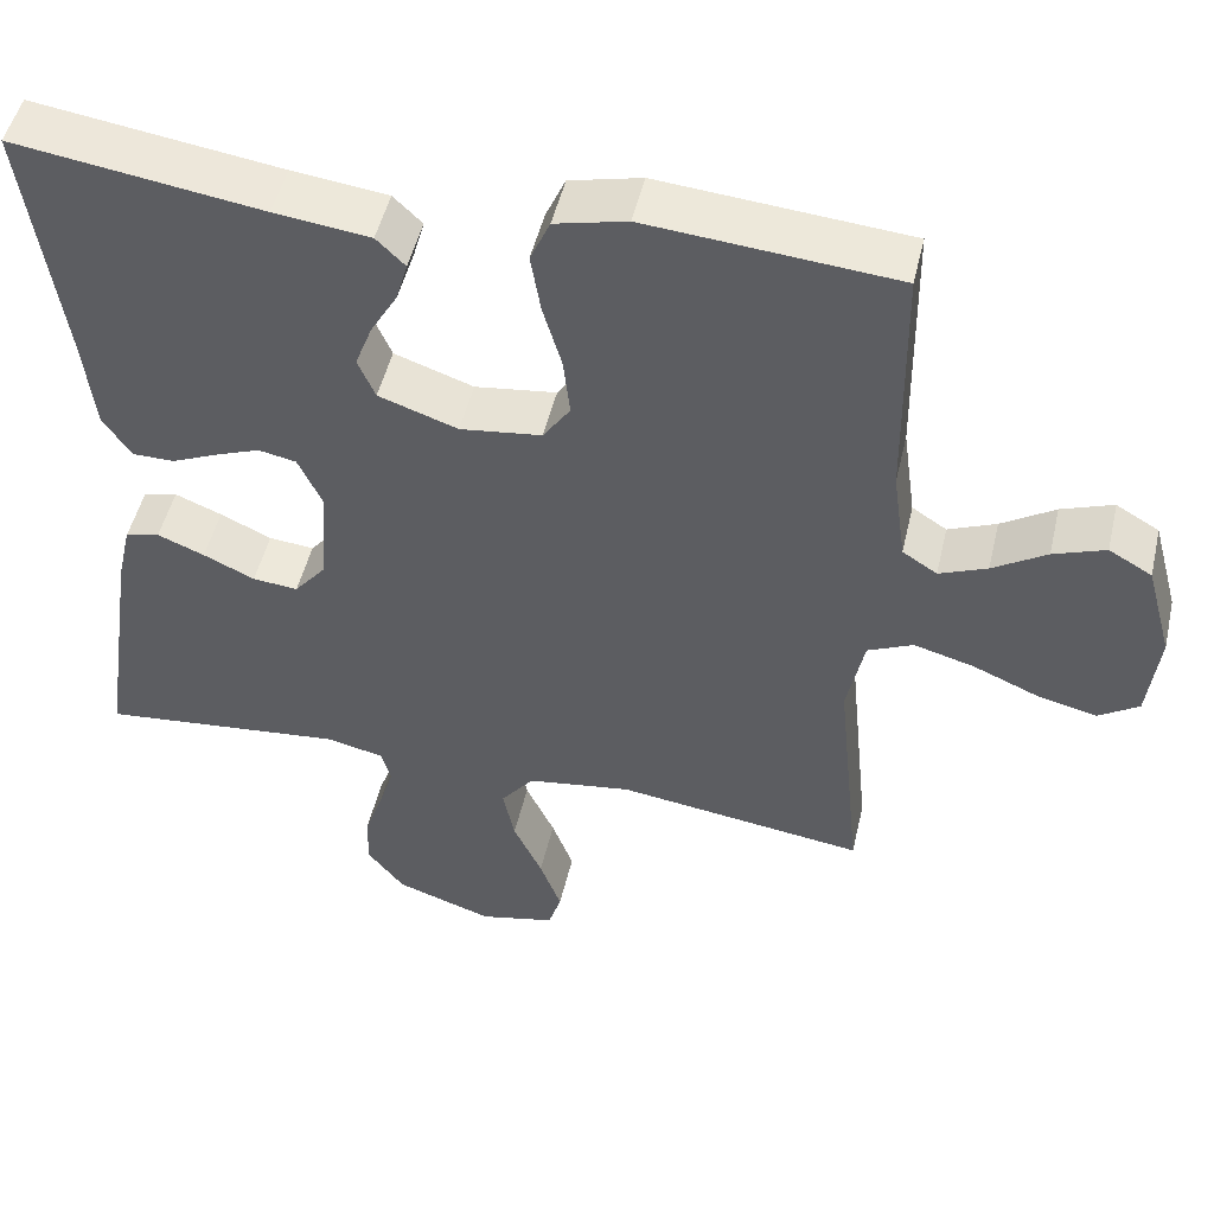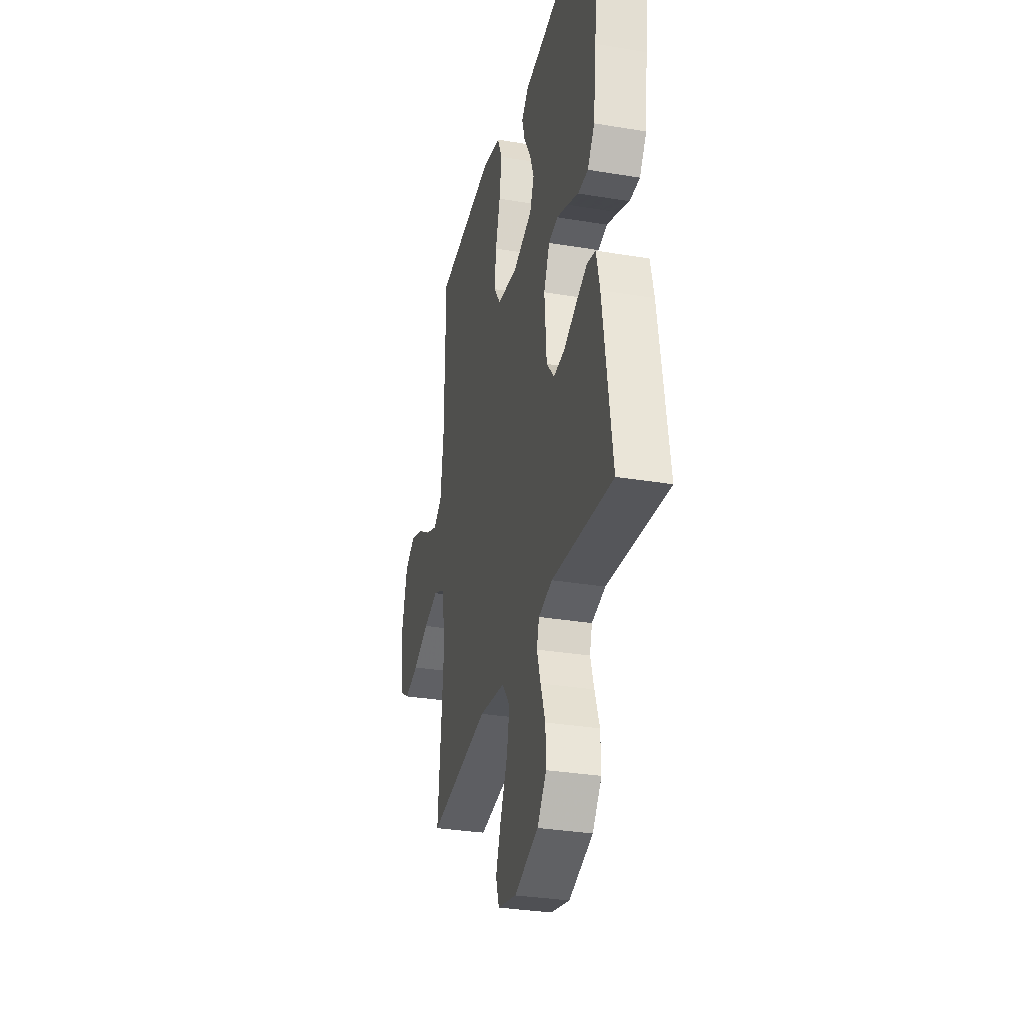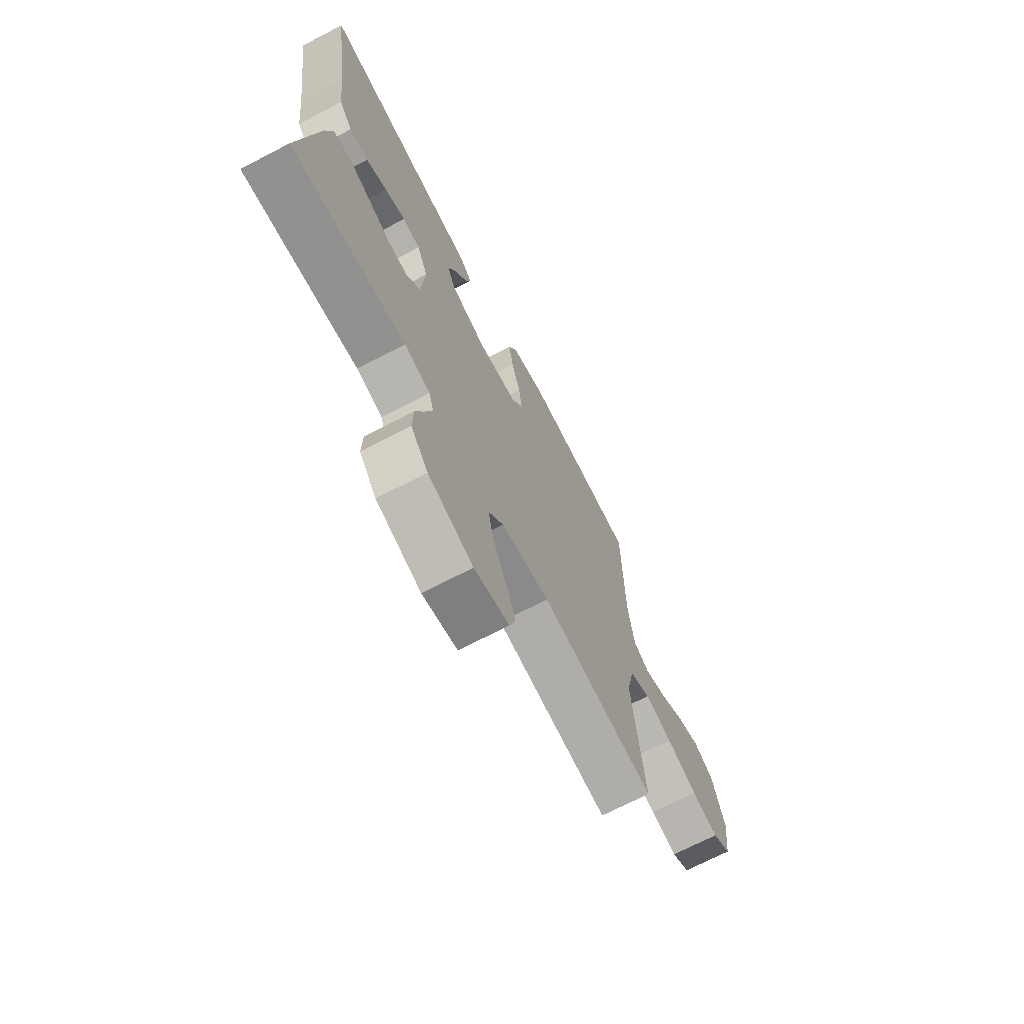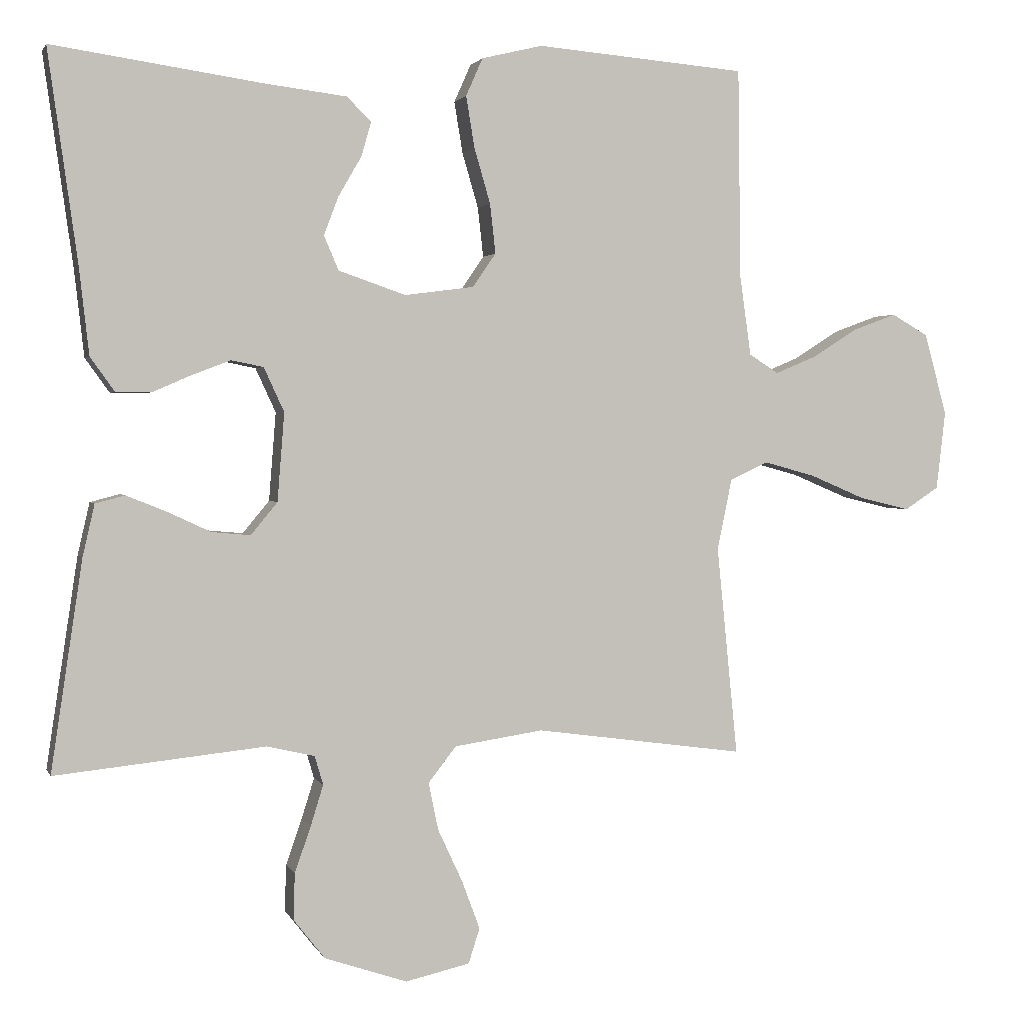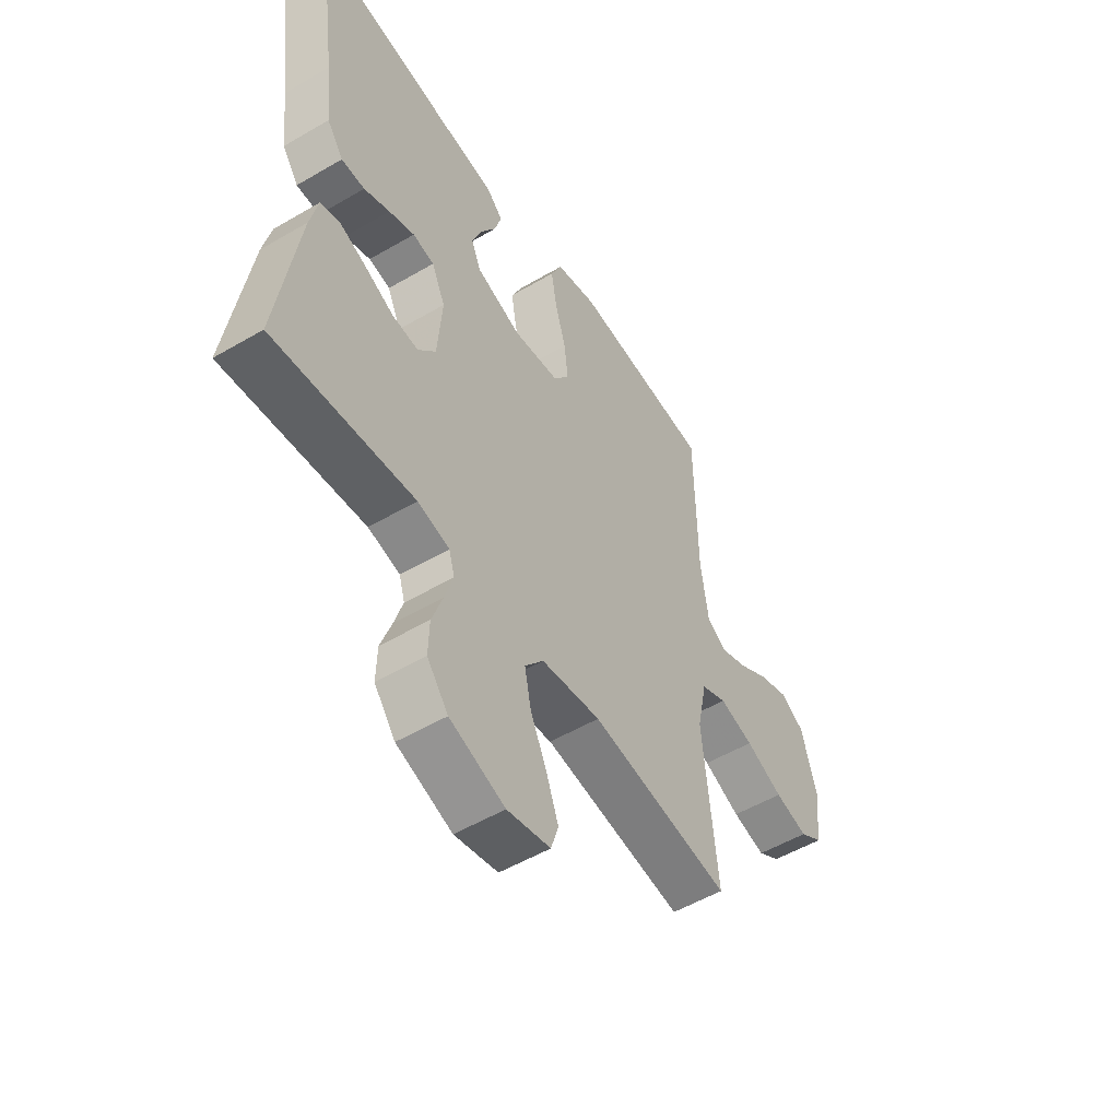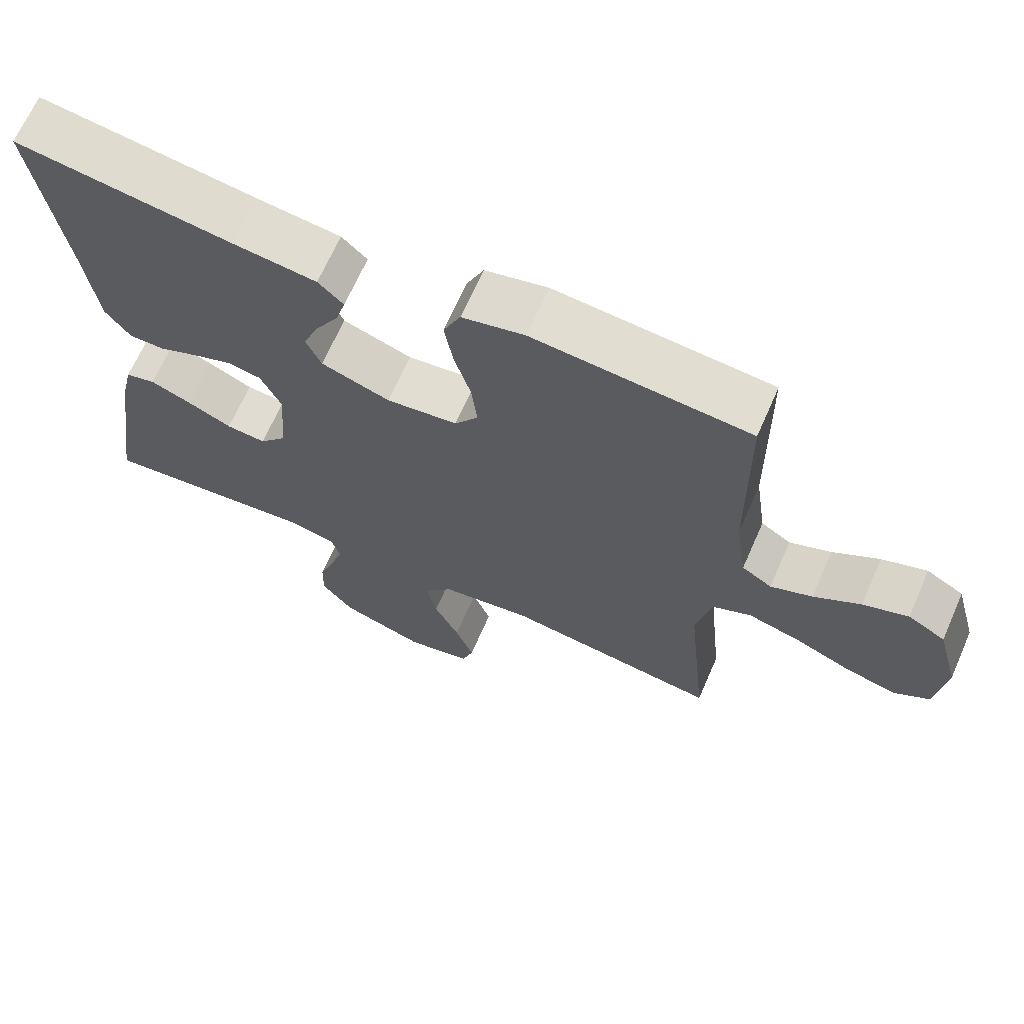
<metadata>
{"format":"obj","ext":"obj","renderer":"f3d","projection":"perspective","resolution":1024,"background":"white","views":[{"elev":49.5,"azim":-167.0,"up":"+Z"},{"elev":-31.6,"azim":76.7,"up":"+Z"},{"elev":-70.8,"azim":117.4,"up":"+Z"},{"elev":1.9,"azim":164.8,"up":"+Z"},{"elev":-53.1,"azim":122.1,"up":"+Z"},{"elev":67.7,"azim":-156.2,"up":"+Z"}]}
</metadata>
<code>
v -0.5 0.07 0.5
v -0.2 0.07 0.525
v -0.113 0.07 0.504
v -0.089 0.07 0.45
v -0.101 0.07 0.377
v -0.124 0.07 0.298
v -0.132 0.07 0.227
v -0.099 0.07 0.179
v 0 0.07 0.166
v 0.096 0.07 0.199
v 0.117 0.07 0.248
v 0.096 0.07 0.303
v 0.063 0.07 0.36
v 0.049 0.07 0.409
v 0.084 0.07 0.443
v 0.2 0.07 0.457
v 0.5 0.07 0.5
v 0.458 0.07 0.2
v 0.444 0.07 0.076
v 0.409 0.07 0.027
v 0.359 0.07 0.027
v 0.304 0.07 0.051
v 0.249 0.07 0.072
v 0.203 0.07 0.063
v 0.174 0.07 0
v 0.184 0.07 -0.126
v 0.222 0.07 -0.172
v 0.277 0.07 -0.167
v 0.339 0.07 -0.138
v 0.396 0.07 -0.115
v 0.438 0.07 -0.126
v 0.455 0.07 -0.2
v 0.5 0.07 -0.5
v 0.2 0.07 -0.469
v 0.132 0.07 -0.485
v 0.12 0.07 -0.526
v 0.138 0.07 -0.584
v 0.161 0.07 -0.65
v 0.163 0.07 -0.716
v 0.118 0.07 -0.773
v 0 0.07 -0.813
v -0.092 0.07 -0.792
v -0.108 0.07 -0.742
v -0.082 0.07 -0.672
v -0.047 0.07 -0.597
v -0.033 0.07 -0.529
v -0.073 0.07 -0.478
v -0.2 0.07 -0.459
v -0.5 0.07 -0.5
v -0.47 0.07 -0.2
v -0.491 0.07 -0.098
v -0.546 0.07 -0.073
v -0.619 0.07 -0.093
v -0.699 0.07 -0.127
v -0.77 0.07 -0.144
v -0.819 0.07 -0.112
v -0.832 0.07 0
v -0.8 0.07 0.117
v -0.748 0.07 0.147
v -0.685 0.07 0.124
v -0.62 0.07 0.083
v -0.562 0.07 0.059
v -0.52 0.07 0.086
v -0.504 0.07 0.2
v -0.5 0 0.5
v -0.2 0 0.525
v -0.113 0 0.504
v -0.089 0 0.45
v -0.101 0 0.377
v -0.124 0 0.298
v -0.132 0 0.227
v -0.099 0 0.179
v 0 0 0.166
v 0.096 0 0.199
v 0.117 0 0.248
v 0.096 0 0.303
v 0.063 0 0.36
v 0.049 0 0.409
v 0.084 0 0.443
v 0.2 0 0.457
v 0.5 0 0.5
v 0.458 0 0.2
v 0.444 0 0.076
v 0.409 0 0.027
v 0.359 0 0.027
v 0.304 0 0.051
v 0.249 0 0.072
v 0.203 0 0.063
v 0.174 0 0
v 0.184 0 -0.126
v 0.222 0 -0.172
v 0.277 0 -0.167
v 0.339 0 -0.138
v 0.396 0 -0.115
v 0.438 0 -0.126
v 0.455 0 -0.2
v 0.5 0 -0.5
v 0.2 0 -0.469
v 0.132 0 -0.485
v 0.12 0 -0.526
v 0.138 0 -0.584
v 0.161 0 -0.65
v 0.163 0 -0.716
v 0.118 0 -0.773
v 0 0 -0.813
v -0.092 0 -0.792
v -0.108 0 -0.742
v -0.082 0 -0.672
v -0.047 0 -0.597
v -0.033 0 -0.529
v -0.073 0 -0.478
v -0.2 0 -0.459
v -0.5 0 -0.5
v -0.47 0 -0.2
v -0.491 0 -0.098
v -0.546 0 -0.073
v -0.619 0 -0.093
v -0.699 0 -0.127
v -0.77 0 -0.144
v -0.819 0 -0.112
v -0.832 0 0
v -0.8 0 0.117
v -0.748 0 0.147
v -0.685 0 0.124
v -0.62 0 0.083
v -0.562 0 0.059
v -0.52 0 0.086
v -0.504 0 0.2
f 59 60 61
f 58 59 61
f 57 58 61
f 56 57 61
f 55 56 61
f 54 55 61
f 53 54 61
f 52 53 61 62
f 51 52 62 63
f 48 49 50
f 51 63 64
f 50 51 64
f 48 50 64
f 47 48 64
f 43 44 45
f 42 43 45
f 41 42 45
f 40 41 45
f 39 40 45
f 38 39 45
f 37 38 45
f 36 37 45 46
f 47 64 1
f 46 47 1
f 36 46 1
f 35 36 1
f 32 33 34
f 31 32 34
f 30 31 34
f 29 30 34
f 28 29 34
f 20 21 22
f 19 20 22
f 18 19 22
f 18 22 23
f 17 18 23
f 16 17 23
f 15 16 23
f 14 15 23
f 13 14 23
f 12 13 23
f 11 12 23 24
f 4 5 6
f 3 4 6
f 2 3 6
f 1 2 6
f 1 6 7
f 35 1 7 8
f 27 28 34 35
f 26 27 35 8
f 10 11 24 25
f 9 10 25 26
f 8 9 26
f 125 124 123
f 125 123 122
f 125 122 121
f 125 121 120
f 125 120 119
f 125 119 118
f 125 118 117
f 126 125 117 116
f 127 126 116 115
f 114 113 112
f 128 127 115
f 128 115 114
f 128 114 112
f 128 112 111
f 109 108 107
f 109 107 106
f 109 106 105
f 109 105 104
f 109 104 103
f 109 103 102
f 109 102 101
f 110 109 101 100
f 65 128 111
f 65 111 110
f 65 110 100
f 65 100 99
f 98 97 96
f 98 96 95
f 98 95 94
f 98 94 93
f 98 93 92
f 86 85 84
f 86 84 83
f 86 83 82
f 87 86 82
f 87 82 81
f 87 81 80
f 87 80 79
f 87 79 78
f 87 78 77
f 87 77 76
f 88 87 76 75
f 70 69 68
f 70 68 67
f 70 67 66
f 70 66 65
f 71 70 65
f 72 71 65 99
f 99 98 92 91
f 72 99 91 90
f 89 88 75 74
f 90 89 74 73
f 90 73 72
f 1 65 66 2
f 2 66 67 3
f 3 67 68 4
f 4 68 69 5
f 5 69 70 6
f 6 70 71 7
f 7 71 72 8
f 8 72 73 9
f 9 73 74 10
f 10 74 75 11
f 11 75 76 12
f 12 76 77 13
f 13 77 78 14
f 14 78 79 15
f 15 79 80 16
f 16 80 81 17
f 17 81 82 18
f 18 82 83 19
f 19 83 84 20
f 20 84 85 21
f 21 85 86 22
f 22 86 87 23
f 23 87 88 24
f 24 88 89 25
f 25 89 90 26
f 26 90 91 27
f 27 91 92 28
f 28 92 93 29
f 29 93 94 30
f 30 94 95 31
f 31 95 96 32
f 32 96 97 33
f 33 97 98 34
f 34 98 99 35
f 35 99 100 36
f 36 100 101 37
f 37 101 102 38
f 38 102 103 39
f 39 103 104 40
f 40 104 105 41
f 41 105 106 42
f 42 106 107 43
f 43 107 108 44
f 44 108 109 45
f 45 109 110 46
f 46 110 111 47
f 47 111 112 48
f 48 112 113 49
f 49 113 114 50
f 50 114 115 51
f 51 115 116 52
f 52 116 117 53
f 53 117 118 54
f 54 118 119 55
f 55 119 120 56
f 56 120 121 57
f 57 121 122 58
f 58 122 123 59
f 59 123 124 60
f 60 124 125 61
f 61 125 126 62
f 62 126 127 63
f 63 127 128 64
f 64 128 65 1

</code>
